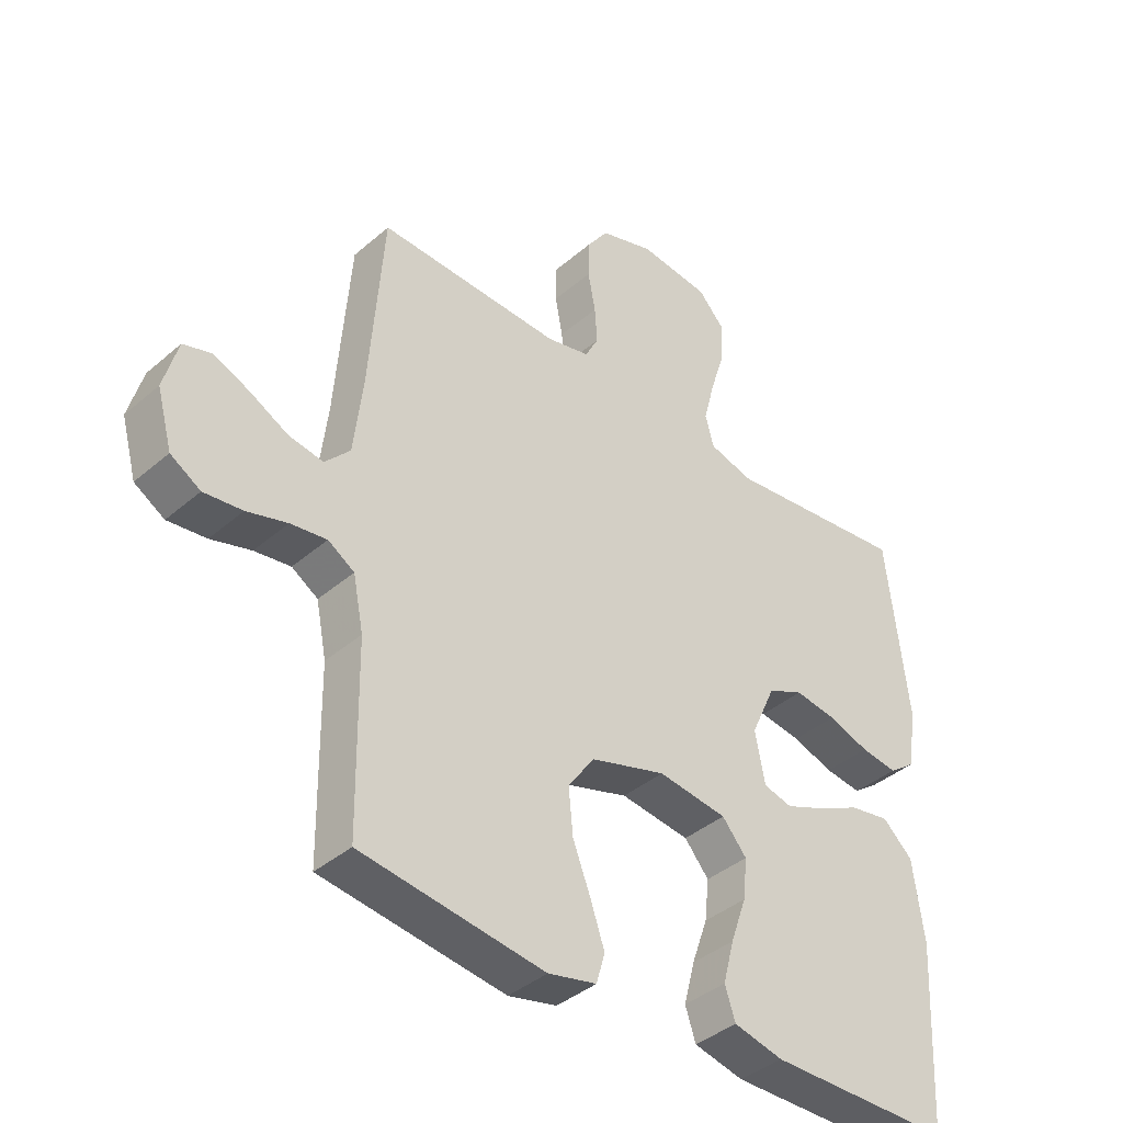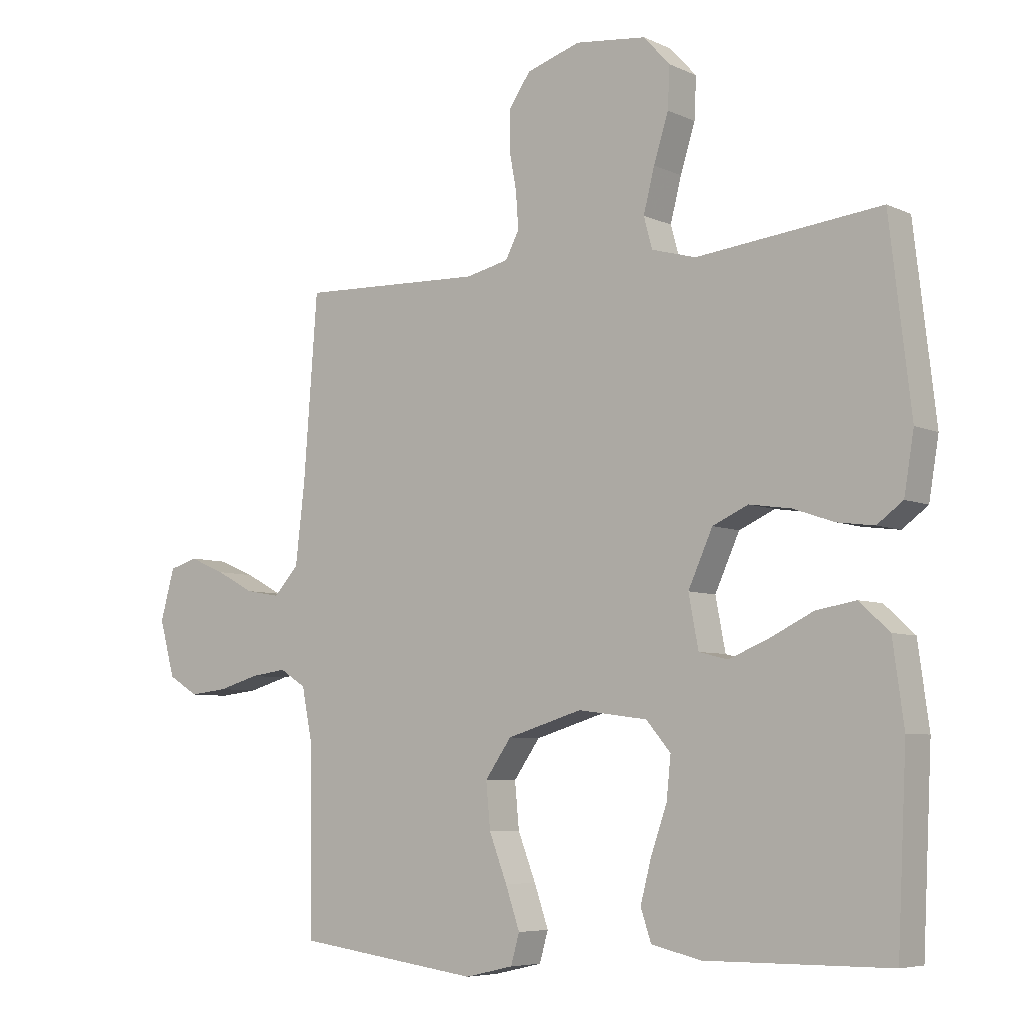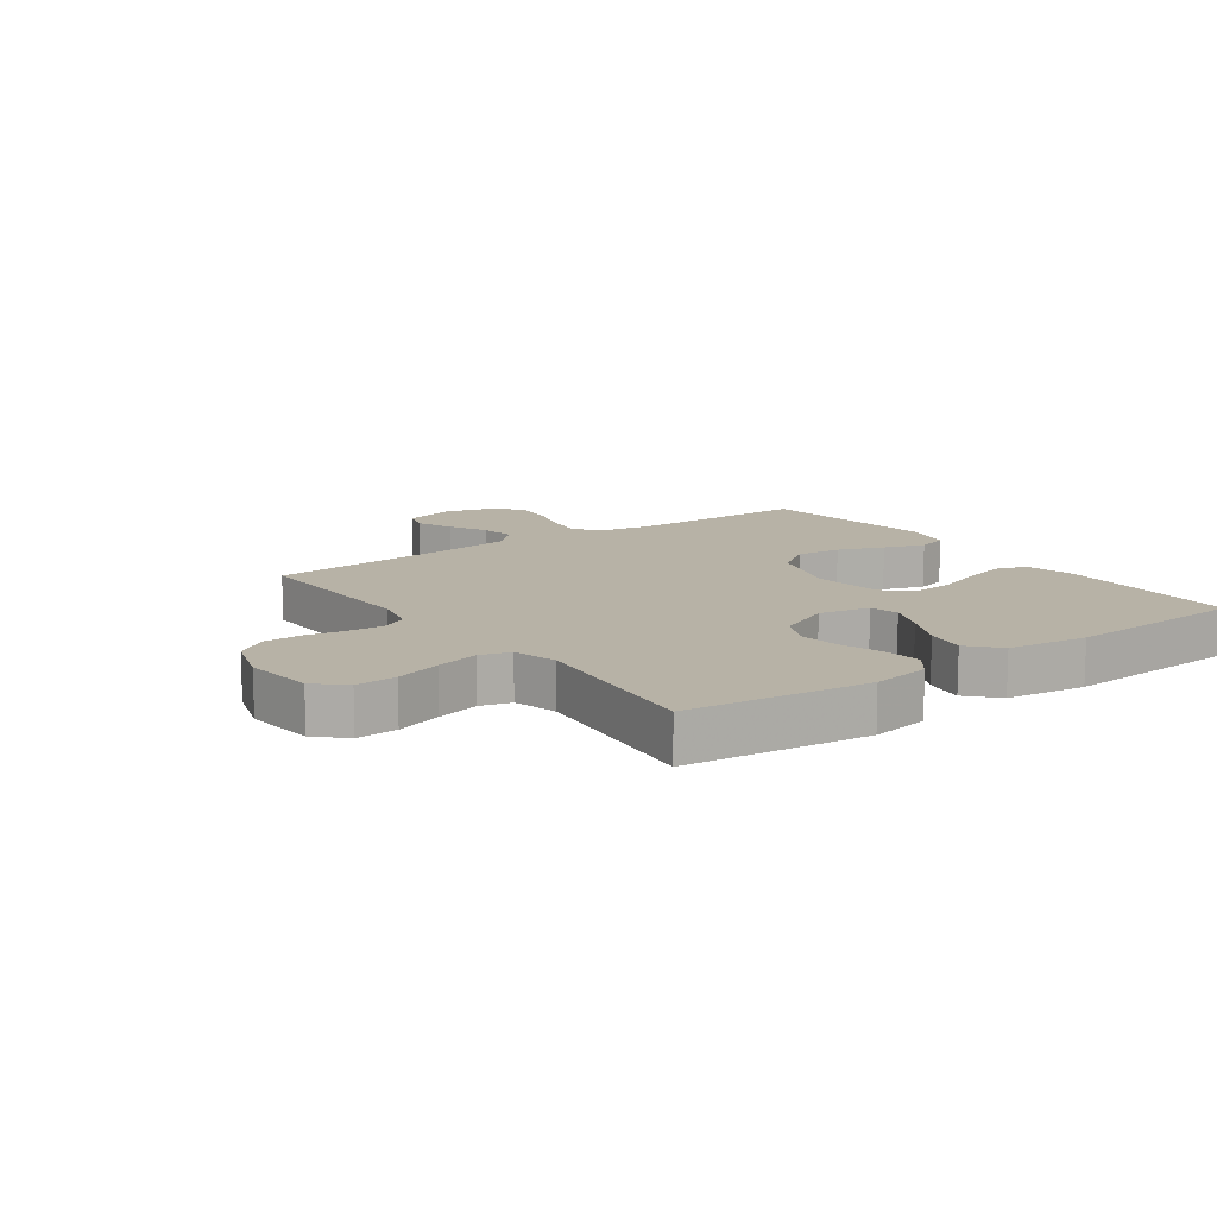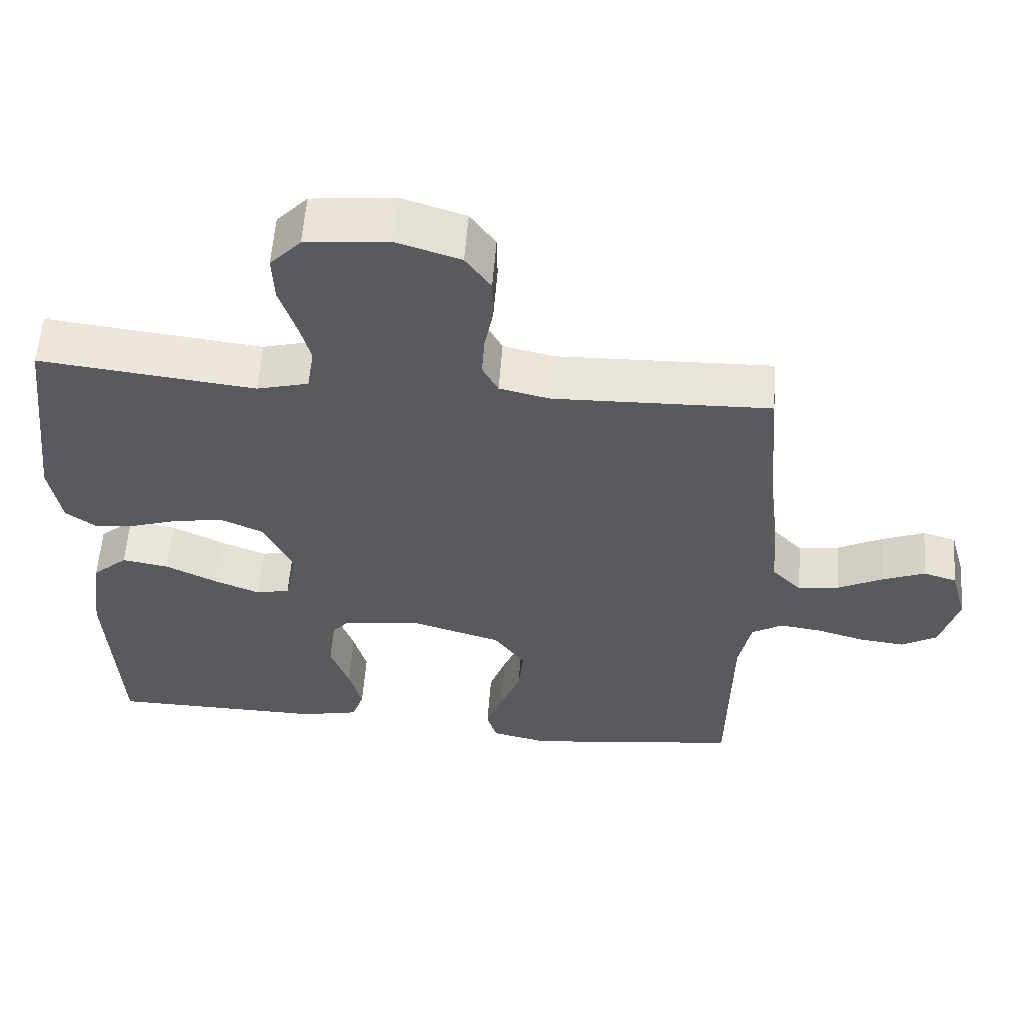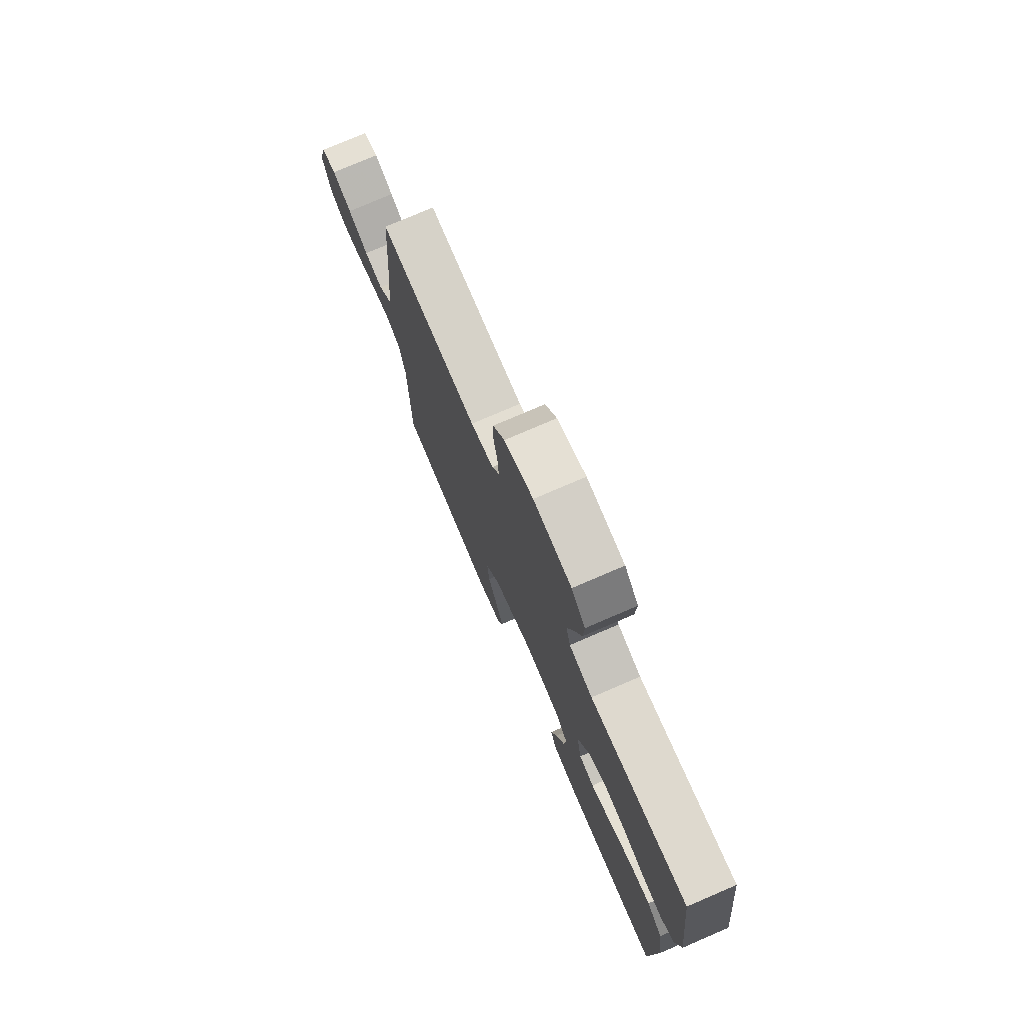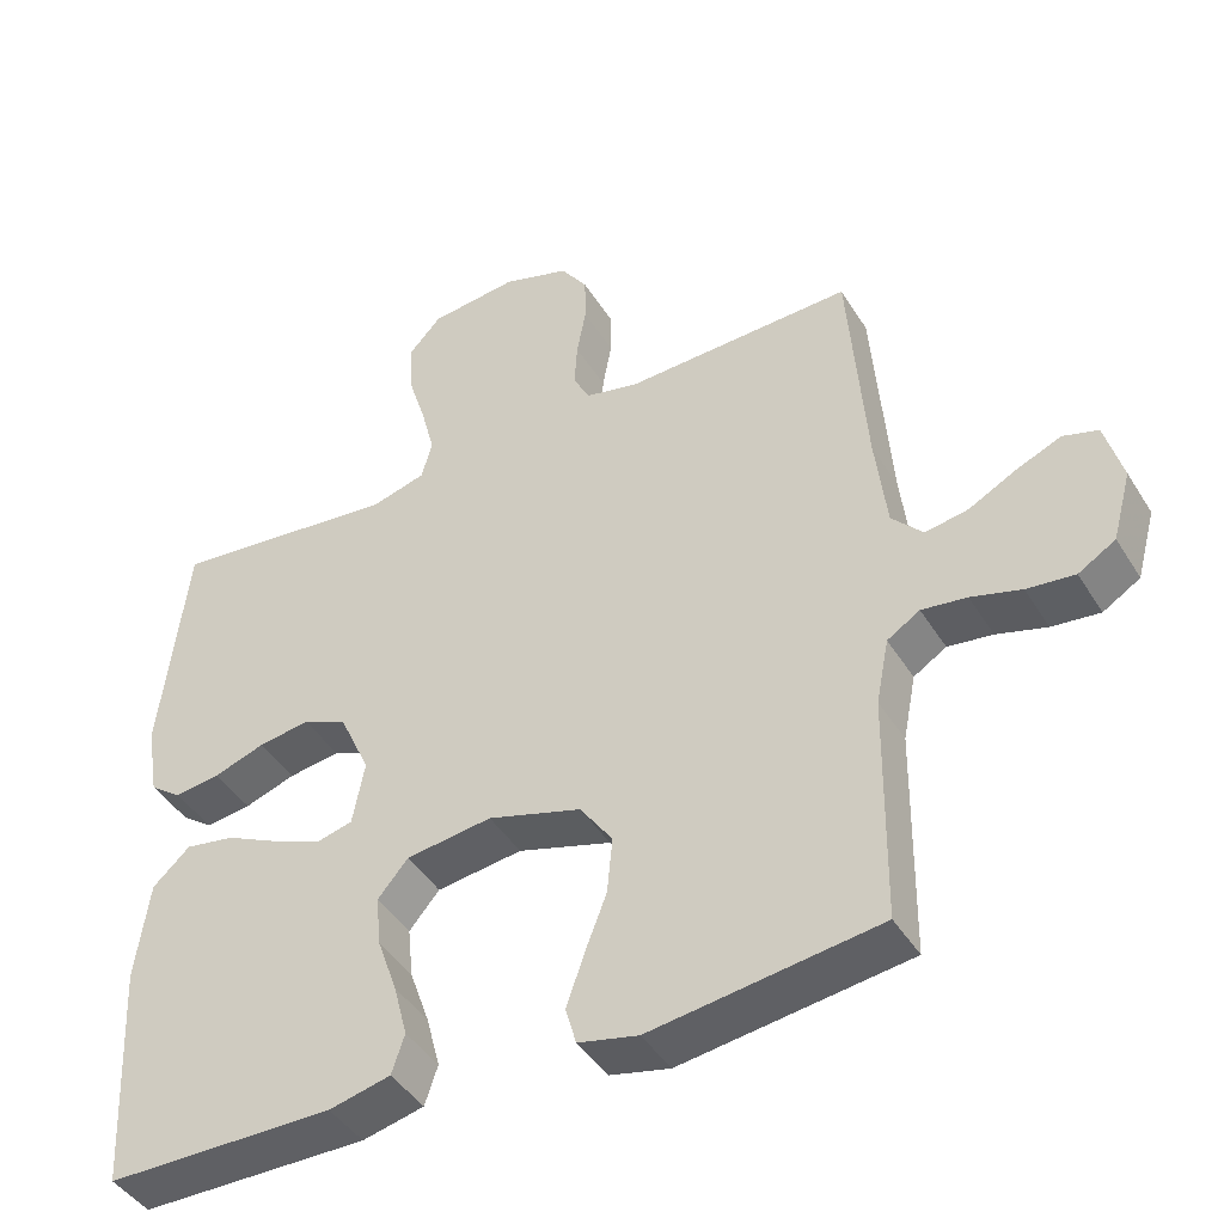
<metadata>
{"format":"obj","ext":"obj","renderer":"f3d","projection":"perspective","resolution":1024,"background":"white","views":[{"elev":-39.4,"azim":-43.1,"up":"+Z"},{"elev":-6.3,"azim":36.7,"up":"+Z"},{"elev":12.5,"azim":54.4,"up":"+Y"},{"elev":58.3,"azim":-175.5,"up":"+Z"},{"elev":76.4,"azim":66.7,"up":"+Z"},{"elev":-43.5,"azim":-150.4,"up":"+Z"}]}
</metadata>
<code>
v -0.5 0.07 0.5
v -0.2 0.07 0.489
v -0.13 0.07 0.505
v -0.108 0.07 0.547
v -0.112 0.07 0.606
v -0.124 0.07 0.671
v -0.123 0.07 0.733
v -0.088 0.07 0.783
v 0 0.07 0.811
v 0.116 0.07 0.798
v 0.159 0.07 0.751
v 0.156 0.07 0.684
v 0.132 0.07 0.608
v 0.114 0.07 0.538
v 0.128 0.07 0.487
v 0.2 0.07 0.467
v 0.5 0.07 0.5
v 0.535 0.07 0.2
v 0.519 0.07 0.104
v 0.477 0.07 0.073
v 0.417 0.07 0.081
v 0.35 0.07 0.104
v 0.282 0.07 0.114
v 0.224 0.07 0.088
v 0.184 0.07 0
v 0.2 0.07 -0.084
v 0.247 0.07 -0.096
v 0.311 0.07 -0.07
v 0.383 0.07 -0.035
v 0.448 0.07 -0.024
v 0.497 0.07 -0.069
v 0.515 0.07 -0.2
v 0.5 0.07 -0.5
v 0.2 0.07 -0.502
v 0.119 0.07 -0.483
v 0.102 0.07 -0.432
v 0.12 0.07 -0.363
v 0.146 0.07 -0.289
v 0.153 0.07 -0.222
v 0.113 0.07 -0.175
v 0 0.07 -0.16
v -0.123 0.07 -0.197
v -0.166 0.07 -0.258
v -0.159 0.07 -0.332
v -0.13 0.07 -0.407
v -0.107 0.07 -0.474
v -0.121 0.07 -0.523
v -0.2 0.07 -0.541
v -0.5 0.07 -0.5
v -0.504 0.07 -0.2
v -0.521 0.07 -0.114
v -0.564 0.07 -0.087
v -0.623 0.07 -0.095
v -0.689 0.07 -0.114
v -0.752 0.07 -0.121
v -0.801 0.07 -0.091
v -0.826 0.07 0
v -0.803 0.07 0.083
v -0.757 0.07 0.097
v -0.698 0.07 0.072
v -0.636 0.07 0.039
v -0.579 0.07 0.029
v -0.538 0.07 0.073
v -0.523 0.07 0.2
v -0.5 0 0.5
v -0.2 0 0.489
v -0.13 0 0.505
v -0.108 0 0.547
v -0.112 0 0.606
v -0.124 0 0.671
v -0.123 0 0.733
v -0.088 0 0.783
v 0 0 0.811
v 0.116 0 0.798
v 0.159 0 0.751
v 0.156 0 0.684
v 0.132 0 0.608
v 0.114 0 0.538
v 0.128 0 0.487
v 0.2 0 0.467
v 0.5 0 0.5
v 0.535 0 0.2
v 0.519 0 0.104
v 0.477 0 0.073
v 0.417 0 0.081
v 0.35 0 0.104
v 0.282 0 0.114
v 0.224 0 0.088
v 0.184 0 0
v 0.2 0 -0.084
v 0.247 0 -0.096
v 0.311 0 -0.07
v 0.383 0 -0.035
v 0.448 0 -0.024
v 0.497 0 -0.069
v 0.515 0 -0.2
v 0.5 0 -0.5
v 0.2 0 -0.502
v 0.119 0 -0.483
v 0.102 0 -0.432
v 0.12 0 -0.363
v 0.146 0 -0.289
v 0.153 0 -0.222
v 0.113 0 -0.175
v 0 0 -0.16
v -0.123 0 -0.197
v -0.166 0 -0.258
v -0.159 0 -0.332
v -0.13 0 -0.407
v -0.107 0 -0.474
v -0.121 0 -0.523
v -0.2 0 -0.541
v -0.5 0 -0.5
v -0.504 0 -0.2
v -0.521 0 -0.114
v -0.564 0 -0.087
v -0.623 0 -0.095
v -0.689 0 -0.114
v -0.752 0 -0.121
v -0.801 0 -0.091
v -0.826 0 0
v -0.803 0 0.083
v -0.757 0 0.097
v -0.698 0 0.072
v -0.636 0 0.039
v -0.579 0 0.029
v -0.538 0 0.073
v -0.523 0 0.2
f 58 59 60 61
f 56 57 58 61
f 56 61 62
f 53 54 55 56
f 52 53 56 62
f 51 52 62 63
f 47 48 49 50
f 44 45 46 47
f 44 47 50 51
f 35 36 37 38
f 33 34 35 38
f 33 38 39
f 32 33 39 40
f 28 29 30 31
f 27 28 31 32
f 26 27 32 40
f 19 20 21 22
f 19 22 23
f 16 17 18 19
f 15 16 19 23
f 10 11 12 13
f 10 13 14
f 9 10 14
f 8 9 14 15
f 5 6 7 8
f 4 5 8 15
f 64 1 2
f 64 2 3
f 63 64 3
f 43 44 51 63
f 42 43 63 3
f 41 42 3 4
f 25 26 40 41
f 24 25 41 4
f 4 15 23 24
f 125 124 123 122
f 125 122 121 120
f 126 125 120
f 120 119 118 117
f 126 120 117 116
f 127 126 116 115
f 114 113 112 111
f 111 110 109 108
f 115 114 111 108
f 102 101 100 99
f 102 99 98 97
f 103 102 97
f 104 103 97 96
f 95 94 93 92
f 96 95 92 91
f 104 96 91 90
f 86 85 84 83
f 87 86 83
f 83 82 81 80
f 87 83 80 79
f 77 76 75 74
f 78 77 74
f 78 74 73
f 79 78 73 72
f 72 71 70 69
f 79 72 69 68
f 66 65 128
f 67 66 128
f 67 128 127
f 127 115 108 107
f 67 127 107 106
f 68 67 106 105
f 105 104 90 89
f 68 105 89 88
f 88 87 79 68
f 1 65 66 2
f 2 66 67 3
f 3 67 68 4
f 4 68 69 5
f 5 69 70 6
f 6 70 71 7
f 7 71 72 8
f 8 72 73 9
f 9 73 74 10
f 10 74 75 11
f 11 75 76 12
f 12 76 77 13
f 13 77 78 14
f 14 78 79 15
f 15 79 80 16
f 16 80 81 17
f 17 81 82 18
f 18 82 83 19
f 19 83 84 20
f 20 84 85 21
f 21 85 86 22
f 22 86 87 23
f 23 87 88 24
f 24 88 89 25
f 25 89 90 26
f 26 90 91 27
f 27 91 92 28
f 28 92 93 29
f 29 93 94 30
f 30 94 95 31
f 31 95 96 32
f 32 96 97 33
f 33 97 98 34
f 34 98 99 35
f 35 99 100 36
f 36 100 101 37
f 37 101 102 38
f 38 102 103 39
f 39 103 104 40
f 40 104 105 41
f 41 105 106 42
f 42 106 107 43
f 43 107 108 44
f 44 108 109 45
f 45 109 110 46
f 46 110 111 47
f 47 111 112 48
f 48 112 113 49
f 49 113 114 50
f 50 114 115 51
f 51 115 116 52
f 52 116 117 53
f 53 117 118 54
f 54 118 119 55
f 55 119 120 56
f 56 120 121 57
f 57 121 122 58
f 58 122 123 59
f 59 123 124 60
f 60 124 125 61
f 61 125 126 62
f 62 126 127 63
f 63 127 128 64
f 64 128 65 1

</code>
